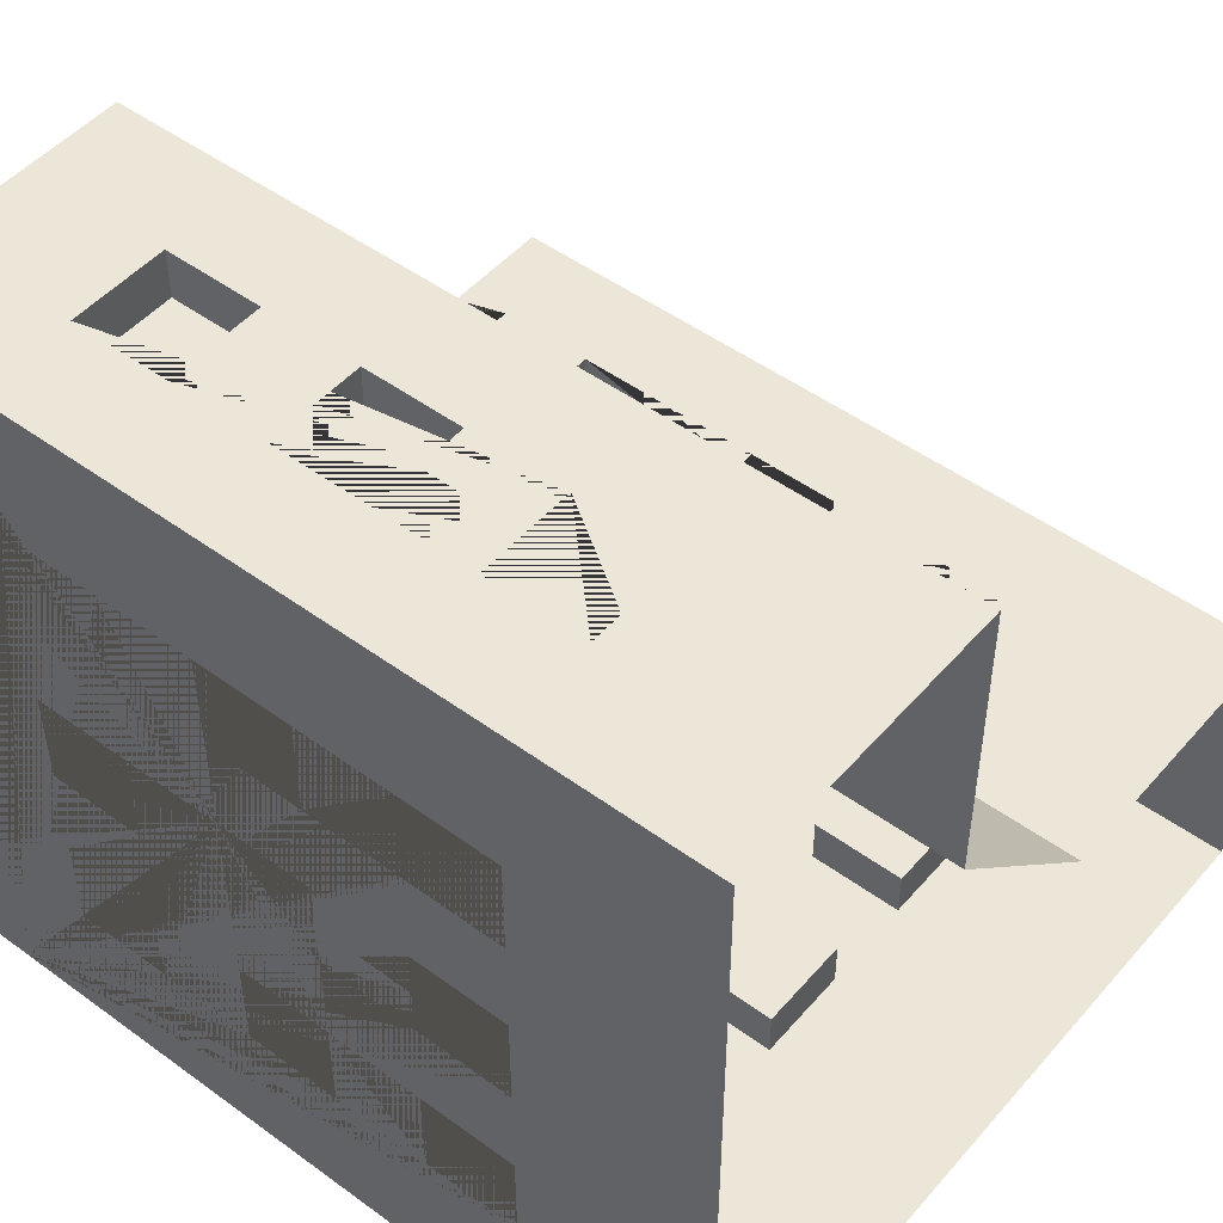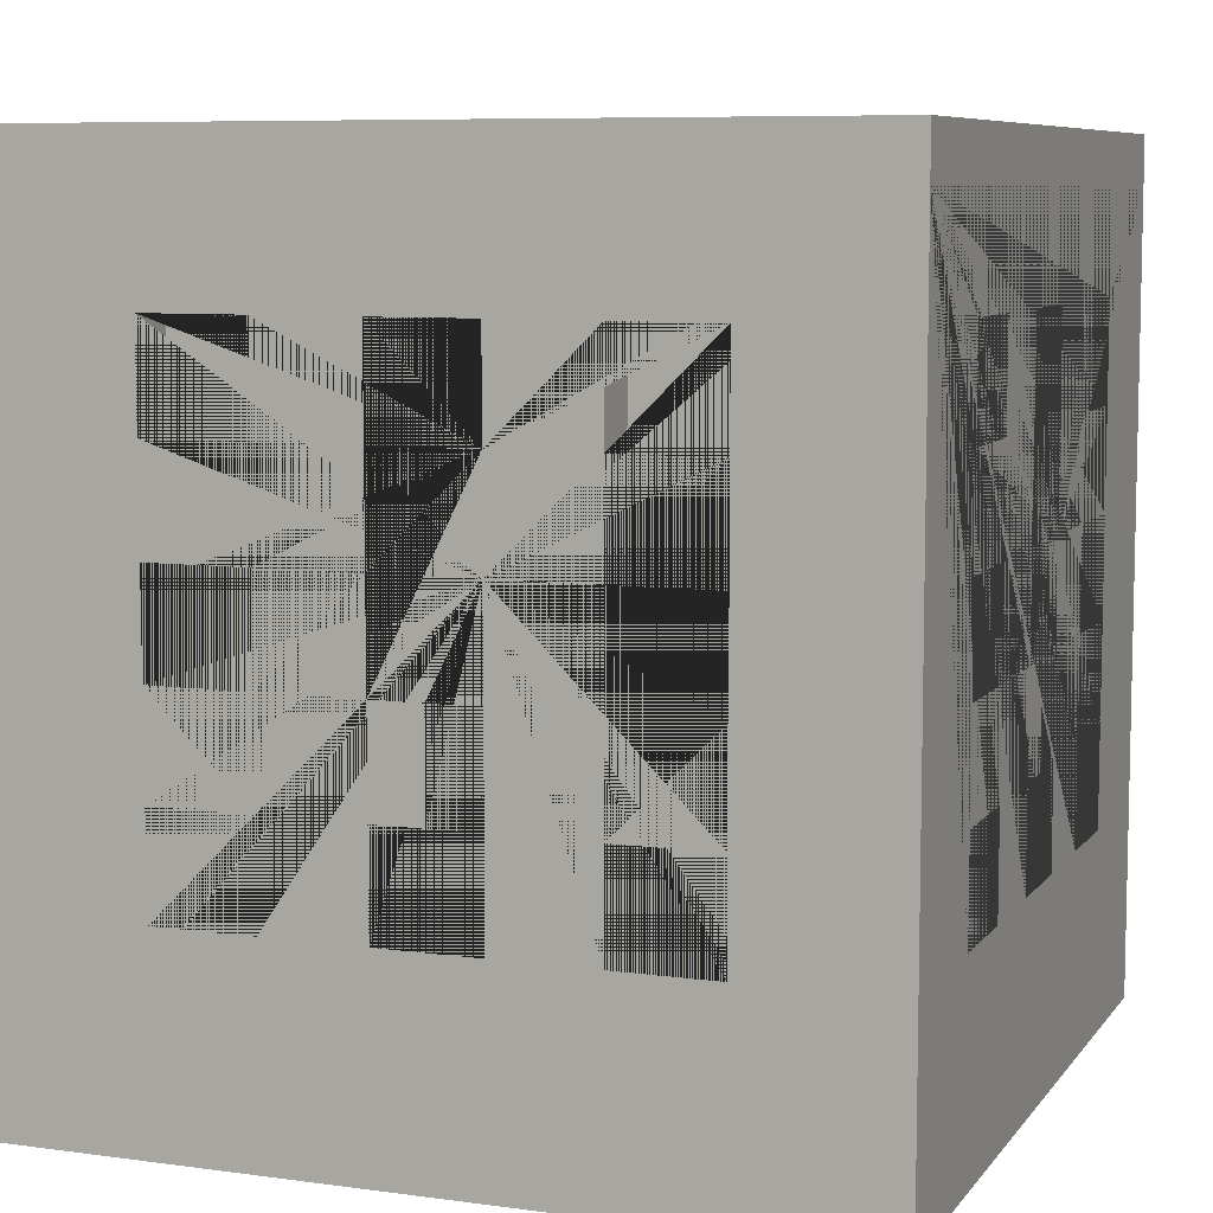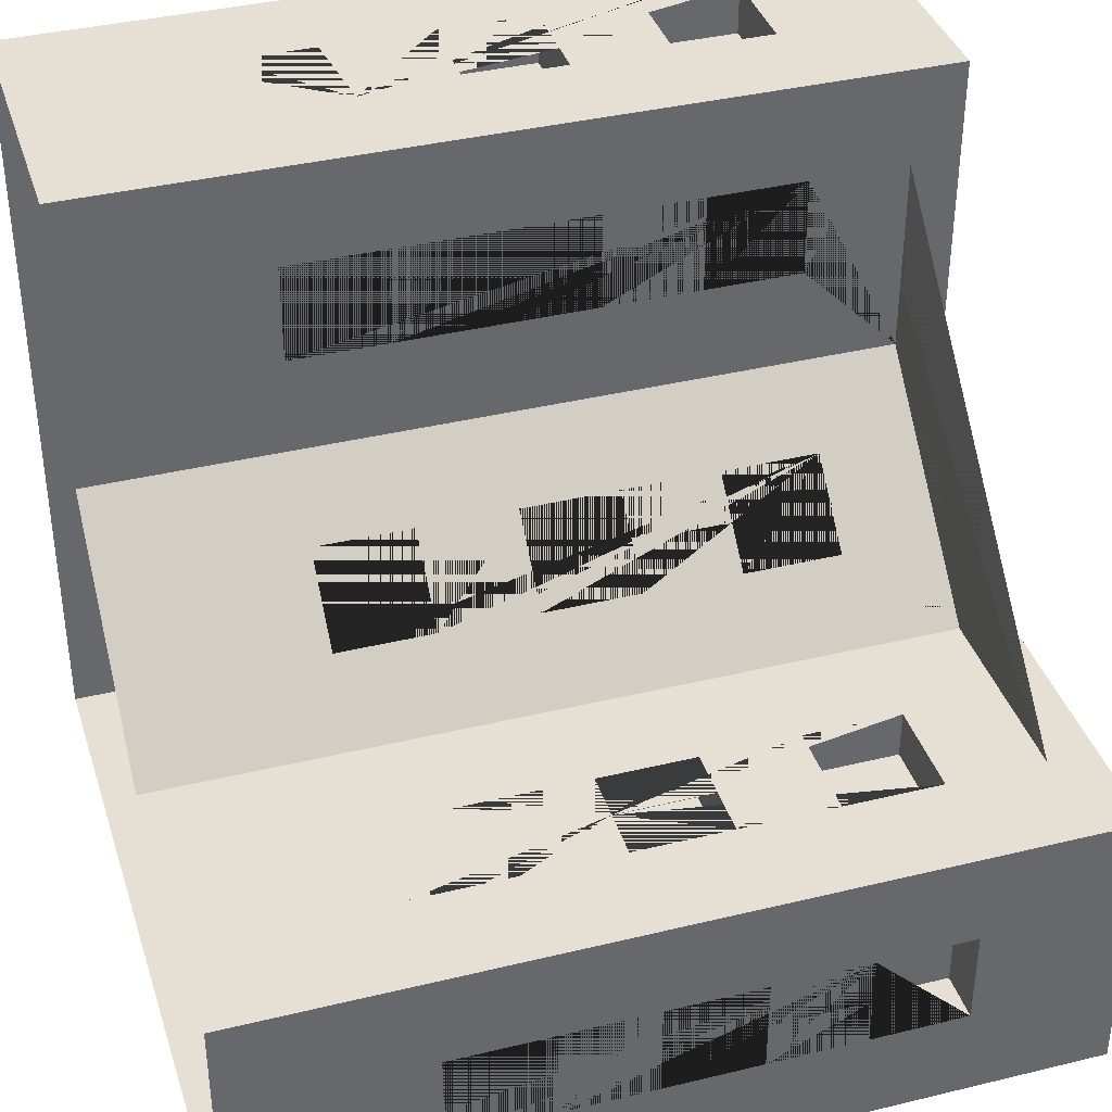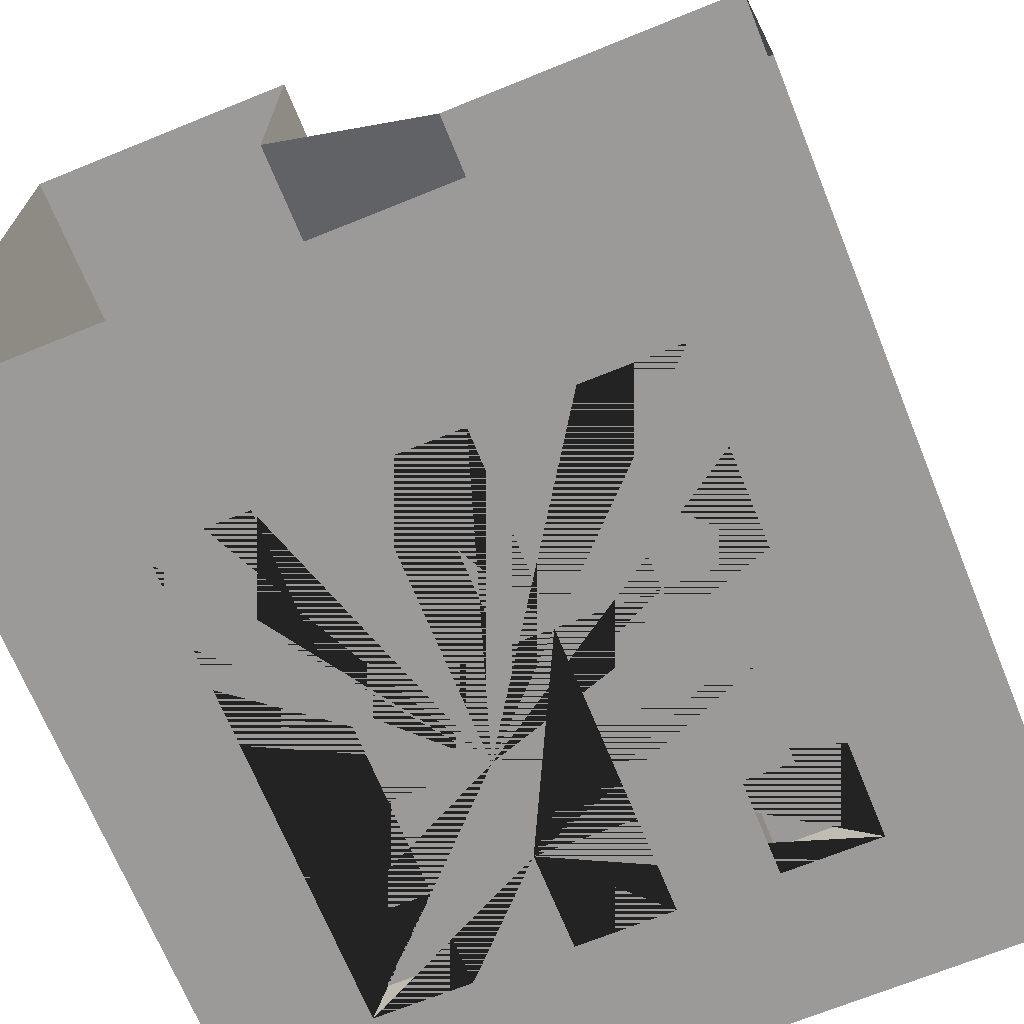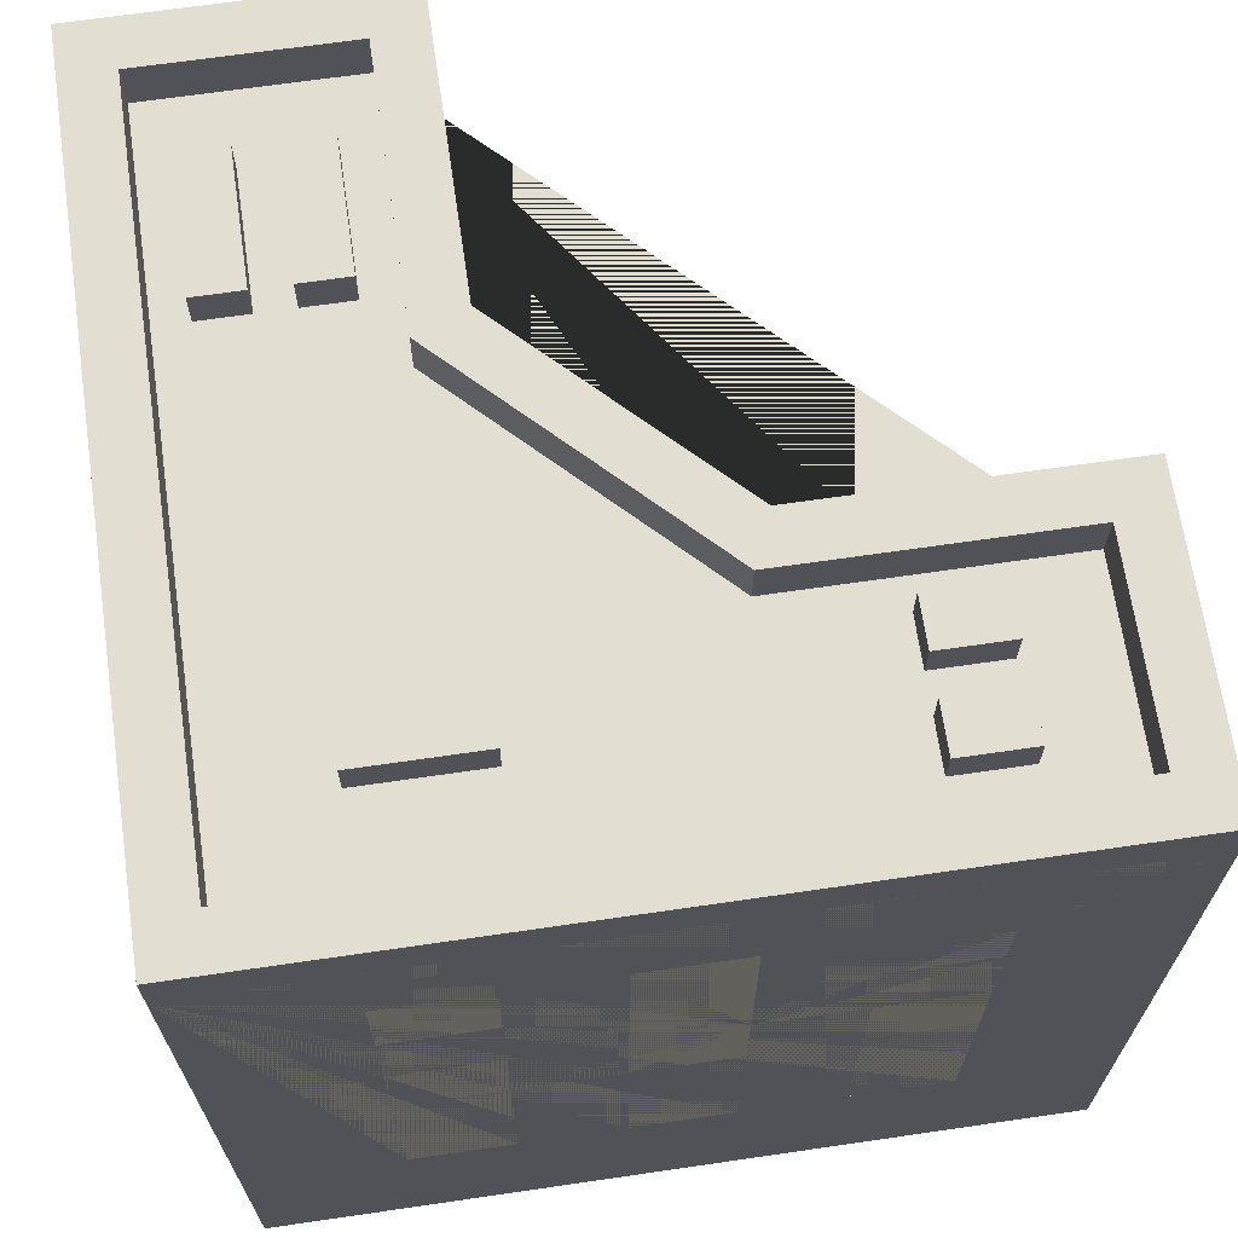
<metadata>
{"format":"obj","ext":"obj","renderer":"f3d","projection":"perspective","resolution":1024,"background":"white","views":[{"elev":49.1,"azim":-51.0,"up":"+Z"},{"elev":7.8,"azim":-159.2,"up":"+Y"},{"elev":38.1,"azim":72.9,"up":"+Z"},{"elev":-69.4,"azim":22.1,"up":"+Z"},{"elev":67.5,"azim":-98.3,"up":"+Y"}]}
</metadata>
<code>
o Building_8_Extra_(Brown)
v -0.8 0 0.8
v 0.4 0.4 -0.3
v -0.7 1.6 0.7
v 0.4 0.6 -0.3
v -0.8 0 -0.8
v -0.7 1.6 -0.7
v 0.8 0 -0.8
v 0.6 0.4 -0.3
v 0.7 1.6 -0.7
v -0.2 0 0.8
v 0.6 0.6 -0.3
v -0.3 1.6 0.7
v 0.8 0 -0.2
v 0.4 1.2 -0.3
v 0.7 1.6 -0.3
v -0.3 1.6 0.1586
v 0.4 1.4 -0.3
v -0.2 0 0.2
v 0.1586 1.6 -0.3
v 0.6 1.2 -0.3
v 0.2 0 -0.2
v 0.6 1.4 -0.3
v -0.8 1.6 -0.8
v 0.8 1.6 -0.8
v 0.4 0.8 -0.3
v -0.2 1.6 0.8
v -0.8 1.6 0.8
v 0.4 1 -0.3
v -0.2 1.6 0.2
v 0.8 1.6 -0.2
v 0.6 0.8 -0.3
v 0.2 1.6 -0.2
v -0.8 1.7 -0.8
v 0.8 1.7 -0.8
v 0.6 1 -0.3
v -0.2 1.7 0.8
v -0.8 1.7 0.8
v -0.6 0.4 0.7
v -0.2 1.7 0.2
v -0.6 0.6 0.7
v 0.8 1.7 -0.2
v 0.2 1.7 -0.2
v -0.4 0.4 0.7
v -0.7 1.7 -0.7
v 0.7 1.7 -0.7
v -0.4 0.6 0.7
v -0.3 1.7 0.7
v -0.7 1.7 0.7
v -0.6 1.2 0.7
v -0.3 1.7 0.1586
v 0.7 1.7 -0.3
v -0.6 1.4 0.7
v 0.1586 1.7 -0.3
v -0.4 1.2 0.7
v -0.4 1.4 0.7
v -0.6 0.8 0.7
v -0.6 1 0.7
v -0.4 0.8 0.7
v -0.4 1 0.7
v -0.3 0.4 0.4
v -0.3 0.4 0.6
v -0.3 0.6 0.4
v -0.3 0.6 0.6
v -0.3 1.2 0.4
v -0.3 1.2 0.6
v -0.3 1.4 0.4
v -0.3 1.4 0.6
v -0.3 0.8 0.4
v -0.3 0.8 0.6
v -0.3 1 0.4
v -0.3 1 0.6
v -0.1414 0.4 0
v -0.1414 0.6 0
v 2e-06 0.4 -0.1414
v 1e-06 0.6 -0.1414
v -0.1414 1.2 1e-06
v -0.1414 1.4 1e-06
v 2e-06 1.2 -0.1414
v 1e-06 1.4 -0.1414
v -0.1414 0.8 0
v -0.1414 1 0
v 2e-06 0.8 -0.1414
v 1e-06 1 -0.1414
v -0.7 0.4 0.3
v -0.7 0.4 0.5
v -0.7 0.6 0.3
v -0.7 0.6 0.5
v -0.7 1.2 0.3
v -0.7 1.2 0.5
v -0.7 1.4 0.3
v -0.7 1.4 0.5
v -0.7 0.8 0.3
v -0.7 0.8 0.5
v -0.7 1 0.3
v -0.7 1 0.5
v -0.7 0.4 -0.1
v -0.7 0.4 0.1
v -0.7 0.6 -0.1
v -0.7 0.6 0.1
v -0.7 1.2 -0.1
v -0.7 1.2 0.1
v -0.7 1.4 -0.1
v -0.7 1.4 0.1
v -0.7 0.8 -0.1
v -0.7 0.8 0.1
v -0.7 1 -0.1
v -0.7 1 0.1
v -0.7 0.4 -0.5
v -0.7 0.4 -0.3
v -0.7 0.6 -0.5
v -0.7 0.6 -0.3
v -0.7 1.2 -0.5
v -0.7 1.2 -0.3
v -0.7 1.4 -0.5
v -0.7 1.4 -0.3
v -0.7 0.8 -0.5
v -0.7 0.8 -0.3
v -0.7 1 -0.5
v -0.7 1 -0.3
v -0.5 0.4 -0.7
v -0.5 0.6 -0.7
v -0.3 0.4 -0.7
v -0.3 0.6 -0.7
v -0.5 1.2 -0.7
v -0.5 1.4 -0.7
v -0.3 1.2 -0.7
v -0.3 1.4 -0.7
v -0.5 0.8 -0.7
v -0.5 1 -0.7
v -0.3 0.8 -0.7
v -0.3 1 -0.7
v -0.1 0.4 -0.7
v -0.1 0.6 -0.7
v 0.1 0.4 -0.7
v 0.1 0.6 -0.7
v -0.1 1.2 -0.7
v -0.1 1.4 -0.7
v 0.1 1.2 -0.7
v 0.1 1.4 -0.7
v -0.1 0.8 -0.7
v -0.1 1 -0.7
v 0.1 0.8 -0.7
v 0.1 1 -0.7
v 0.3 0.4 -0.7
v 0.3 0.6 -0.7
v 0.5 0.4 -0.7
v 0.5 0.6 -0.7
v 0.3 1.2 -0.7
v 0.3 1.4 -0.7
v 0.5 1.2 -0.7
v 0.5 1.4 -0.7
v 0.3 0.8 -0.7
v 0.3 1 -0.7
v 0.5 0.8 -0.7
v 0.5 1 -0.7
v 0.7 0.4 -0.6
v 0.7 0.4 -0.4
v 0.7 0.6 -0.6
v 0.7 0.6 -0.4
v 0.7 1.2 -0.6
v 0.7 1.2 -0.4
v 0.7 1.4 -0.6
v 0.7 1.4 -0.4
v 0.7 0.8 -0.6
v 0.7 0.8 -0.4
v 0.7 1 -0.6
v 0.7 1 -0.4
v -0.6 1.2 0.8
v -0.6 1.4 0.8
v -0.5 1 0.8
v -0.5 0.8 0.8
v -0.5 1.2 0.8
v -0.4 0.6 0.8
v -0.4 0.8 0.8
v -0.4 1.2 0.8
v -0.4 1 0.8
v -0.4 1.4 0.8
v -0.6 0.4 0.8
v -0.6 0.6 0.8
v -0.6 0.8 0.8
v -0.6 1 0.8
v -0.4 0.4 0.8
v -0.5 0.6 0.8
v -0.8 0.8 0.5
v -0.8 1.2 0.5
v -0.8 1.4 0.5
v -0.8 0.4 0.5
v -0.8 0.6 0.5
v -0.8 1 0.5
v -0.8 0.6 0.3
v -0.8 0.8 0.3
v -0.8 1 0.3
v -0.8 1.2 0.3
v -0.8 1.4 0.3
v -0.8 1.2 -0.1
v -0.8 0.8 0.1
v -0.8 0.8 -0
v -0.8 1 0.1
v -0.8 1.2 0.1
v -0.8 1.4 0.1
v -0.8 1.4 -0.5
v -0.8 1 -0.1
v -0.8 1.2 -0.3
v -0.8 1.4 -0.3
v -0.8 1.4 -0.1
v -0.8 0.4 0.3
v -0.8 0.4 0.1
v -0.8 0.6 0.1
v -0.8 0.6 -0.1
v -0.8 0.6 -1e-06
v -0.8 0.8 -0.1
v -0.8 0.8 -0.3
v -0.8 1 -0.3
v -0.8 0.4 -0.1
v -0.8 1.2 -0.5
v -0.8 0.4 -0.3
v -0.8 0.6 -0.3
v -0.8 0.4 -0.5
v -0.8 0.6 -0.5
v -0.8 0.8 -0.5
v -0.8 1 -0.5
v -0.5 0.6 -0.8
v -0.5 0.4 -0.8
v -0.5 0.8 -0.8
v -0.5 1 -0.8
v -0.5 1.2 -0.8
v -0.5 1.4 -0.8
v -0.3 0.6 -0.8
v -0.3 0.8 -0.8
v -0.3 1 -0.8
v -0.3 1.2 -0.8
v -0.3 1.4 -0.8
v 0.1 1 -0.8
v -0.1 0.8 -0.8
v 0 0.8 -0.8
v -0.1 1 -0.8
v -0.1 1.2 -0.8
v -0.1 1.4 -0.8
v 0.1 1.2 -0.8
v 0.3 1.4 -0.8
v 0.5 1.4 -0.8
v 0.4 1.2 -0.8
v 0.3 1.2 -0.8
v 0.1 1.4 -0.8
v -0.1 0.4 -0.8
v -0.3 0.4 -0.8
v -0.1 0.6 -0.8
v 0.1 0.6 -0.8
v 1e-06 0.6 -0.8
v 0.1 0.4 -0.8
v 0.3 0.6 -0.8
v 0.1 0.8 -0.8
v 0.3 0.4 -0.8
v 0.3 0.8 -0.8
v 0.4 1 -0.8
v 0.5 0.8 -0.8
v 0.5 0.4 -0.8
v 0.5 0.6 -0.8
v 0.5 1 -0.8
v 0.5 1.2 -0.8
v 0.3 1 -0.8
v 0.8 1.2 -0.4
v 0.8 1.4 -0.4
v 0.8 1 -0.5
v 0.8 1.2 -0.5
v 0.8 0.6 -0.6
v 0.8 0.8 -0.6
v 0.8 1 -0.6
v 0.8 1.2 -0.6
v 0.8 1.4 -0.6
v 0.8 0.8 -0.4
v 0.8 0.4 -0.4
v 0.8 0.6 -0.4
v 0.8 1 -0.4
v 0.8 0.4 -0.6
v -0.2 0.8 0.6
v -0.2 0.4 0.6
v -0.2 0.6 0.6
v -0.2 1 0.6
v -0.2 0.4 0.4
v -0.2 1.2 0.6
v -0.2 1.4 0.6
v -0.2 1 0.5
v -0.2 1.2 0.5
v -0.2 0.6 0.4
v -0.2 0.8 0.4
v -0.2 1 0.4
v -0.2 1.2 0.4
v -0.2 1.4 0.4
v -0.07071 0.6 0.07071
v -0.07071 0.8 0.07071
v -0.07071 1 0.07071
v -0.07071 1.2 0.07071
v -0.07071 1.4 0.07071
v 0.07071 1.2 -0.07071
v 0.07071 1.4 -0.07071
v 2e-06 1.2 -2e-06
v -1e-06 1 1e-06
v -0.07071 0.4 0.07071
v 0.07071 1 -0.07071
v 0.07071 0.8 -0.07071
v 0.07071 0.4 -0.07071
v 0.07071 0.6 -0.07071
v 0.4 0.4 -0.2
v 0.4 0.6 -0.2
v 0.4 0.8 -0.2
v 0.4 1 -0.2
v 0.6 0.4 -0.2
v 0.5 0.6 -0.2
v 0.5 0.8 -0.2
v 0.4 1.2 -0.2
v 0.4 1.4 -0.2
v 0.5 1 -0.2
v 0.5 1.2 -0.2
v 0.6 0.6 -0.2
v 0.6 0.8 -0.2
v 0.6 1.2 -0.2
v 0.6 1 -0.2
v 0.6 1.4 -0.2
v -0.6259 1.578 0.5347
v -0.6259 1.678 0.5347
v -0.6259 1.578 0.3947
v -0.6259 1.678 0.3947
v -0.5299 1.578 0.5347
v -0.5299 1.678 0.5347
v -0.5299 1.578 0.3947
v -0.5299 1.678 0.3947
v -0.4562 1.578 0.5347
v -0.4562 1.678 0.5347
v -0.4562 1.578 0.3947
v -0.4562 1.678 0.3947
v -0.3602 1.578 0.5347
v -0.3602 1.678 0.5347
v -0.3602 1.578 0.3947
v -0.3602 1.678 0.3947
v 0.5544 1.578 -0.5382
v 0.5544 1.678 -0.5382
v 0.2883 1.578 -0.5382
v 0.2883 1.678 -0.5382
v 0.5544 1.578 -0.6342
v 0.5544 1.678 -0.6342
v 0.2883 1.578 -0.6342
v 0.2883 1.678 -0.6342
v 0.5544 1.578 -0.3705
v 0.5544 1.678 -0.3705
v 0.2883 1.578 -0.3705
v 0.2883 1.678 -0.3705
v 0.5544 1.578 -0.4665
v 0.5544 1.678 -0.4665
v 0.2883 1.578 -0.4665
v 0.2883 1.678 -0.4665
v -0.2733 1.578 -0.25
v -0.2733 1.678 -0.25
v -0.5155 1.578 -0.25
v -0.5155 1.678 -0.25
v -0.2733 1.578 -0.4871
v -0.2733 1.678 -0.4871
v -0.5155 1.578 -0.4871
v -0.5155 1.678 -0.4871
f 15 9 6 3 12 16 19
f 173 182 178 179 180 181 170 172 168 169 27 1 10 26 177 175 176 174 171 183
f 176 175 172 170
f 177 26 27 169
f 183 171 180 179
f 191 190 188 184
f 23 5 1 27 186 185 189 184 188 187 206 190 191 192 198 196 197 210 208 207 214 209 211 212 217 216 218 219 220 221 215 201
f 195 202 198 199
f 198 192 189 185 193 194 186 27 23 201 204 203 215 221 213 212 211 202 195 205 200 199
f 211 209 210 197
f 219 217 212 220
f 230 225 226 231
f 224 229 228 222
f 236 234 235 249 247 245 250 248 252 254 251 253 257 258 256 259 255 242 260 241 24 7 5 23 227 226 225 224 222 223 246 228 229 230 231 237 239 233
f 237 231 232 227 23 24 241 240 243 242 255 261 254 252 233 239 244 238
f 249 235 252 248
f 256 258 251 254
f 262 263 30 13 7 24 270 269 268 267 266 275 272 273 271 274 264 265
f 266 267 271 273
f 265 264 268 269
f 270 24 30 263
f 276 278 285 286
f 282 26 10 18 29 289 288 287 286 285 280 277 278 276 279 283 284 281
f 284 283 287 288
f 289 29 26 282
f 294 29 18 21 32 296 295 297 298 300 301 303 302 299 290 291 292 293
f 296 32 29 294
f 298 297 293 292
f 303 301 291 290
f 310 309 315 308 304 305 306 307 313 314 311 312 32 21 13 30 319 317 318 316
f 309 310 306 305
f 318 317 314 313
f 319 30 32 312
f 32 30 41 42
f 15 19 53 51
f 30 24 34 41
f 29 32 42 39
f 24 23 33 34
f 9 15 51 45
f 23 27 37 33
f 44 45 34 33
f 47 48 37 36
f 50 47 36 39
f 45 51 41 34
f 51 53 42 41
f 48 44 33 37
f 53 50 39 42
f 3 6 44 48
f 19 16 50 53
f 27 26 36 37
f 6 9 45 44
f 26 29 39 36
f 12 3 48 47
f 16 12 47 50
f 304 2 4 305
f 309 305 4 11 315
f 315 11 8 308
f 308 8 2 304
f 4 2 8 11
f 311 14 17 312
f 312 17 22 319
f 319 22 20 317
f 317 20 14 311 314
f 17 14 20 22
f 306 25 28 307
f 28 35 318 313 307
f 318 35 31 316
f 316 31 25 306 310
f 28 25 31 35
f 178 38 40 179
f 183 179 40 46 173
f 173 46 43 182
f 182 43 38 178
f 40 38 43 46
f 168 49 52 169
f 169 52 55 177
f 177 55 54 175
f 175 54 49 168 172
f 52 49 54 55
f 180 56 57 181
f 57 59 176 170 181
f 176 59 58 174
f 174 58 56 180 171
f 57 56 58 59
f 60 62 63 61
f 278 63 62 285
f 280 60 61 277
f 62 60 280 285
f 61 63 278 277
f 64 66 67 65
f 282 67 66 289
f 284 288 64 65 281
f 66 64 288 289
f 65 67 282 281
f 68 70 71 69
f 71 70 287 283 279
f 286 68 69 276
f 70 68 286 287
f 69 71 279 276
f 299 72 73 290
f 73 75 303 290
f 303 75 74 302
f 302 74 72 299
f 75 73 72 74
f 293 76 77 294
f 77 79 296 294
f 296 79 78 295
f 295 78 76 293 297
f 79 77 76 78
f 291 80 81 292
f 81 83 300 298 292
f 300 83 82 301
f 301 82 80 291
f 83 81 80 82
f 86 87 188 190
f 86 84 85 87
f 85 84 206 187
f 84 86 190 206
f 188 87 85 187
f 90 91 186 194
f 90 88 89 91
f 89 88 193 185
f 193 88 90 194
f 186 91 89 185
f 94 95 189 192
f 94 92 93 95
f 93 92 191 184
f 191 92 94 192
f 189 95 93 184
f 98 99 208 210 209
f 98 96 97 99
f 97 96 214 207
f 214 96 98 209
f 208 99 97 207
f 102 103 200 205
f 102 100 101 103
f 101 100 195 199
f 195 100 102 205
f 200 103 101 199
f 106 107 198 202
f 106 104 105 107
f 105 104 211 197 196
f 104 106 202 211
f 198 107 105 196
f 110 111 217 219
f 110 108 109 111
f 109 108 218 216
f 218 108 110 219
f 217 111 109 216
f 114 115 204 201
f 114 112 113 115
f 113 112 215 203
f 112 114 201 215
f 204 115 113 203
f 118 119 213 221
f 118 116 117 119
f 117 116 220 212
f 220 116 118 221
f 213 119 117 212
f 121 120 223 222
f 123 121 222 228
f 122 123 228 246
f 223 120 122 246
f 123 122 120 121
f 125 124 226 227
f 127 125 227 232
f 126 127 232 231
f 226 124 126 231
f 127 126 124 125
f 129 128 224 225
f 131 129 225 230
f 130 131 230 229
f 224 128 130 229
f 131 130 128 129
f 133 132 245 247
f 135 133 247 249 248
f 134 135 248 250
f 245 132 134 250
f 135 134 132 133
f 137 136 237 238
f 139 137 238 244
f 138 139 244 239
f 237 136 138 239
f 139 138 136 137
f 141 140 234 236
f 143 141 236 233
f 142 143 233 252
f 234 140 142 252 235
f 143 142 140 141
f 145 144 253 251
f 147 145 251 258
f 146 147 258 257
f 253 144 146 257
f 147 146 144 145
f 149 148 243 240
f 151 149 240 241
f 150 151 241 260
f 243 148 150 260 242
f 151 150 148 149
f 153 152 254 261
f 155 153 261 255 259
f 154 155 259 256
f 254 152 154 256
f 155 154 152 153
f 156 158 159 157
f 273 159 158 266
f 275 156 157 272
f 158 156 275 266
f 157 159 273 272
f 160 162 163 161
f 263 163 162 270
f 265 269 160 161 262
f 162 160 269 270
f 161 163 263 262
f 164 166 167 165
f 167 166 268 264 274
f 267 164 165 271
f 166 164 267 268
f 165 167 274 271
f 320 321 323 322
f 322 323 327 326
f 326 327 325 324
f 324 325 321 320
f 327 323 321 325
f 328 329 331 330
f 330 331 335 334
f 334 335 333 332
f 332 333 329 328
f 335 331 329 333
f 336 337 339 338
f 338 339 343 342
f 342 343 341 340
f 340 341 337 336
f 343 339 337 341
f 344 345 347 346
f 346 347 351 350
f 350 351 349 348
f 348 349 345 344
f 351 347 345 349
f 352 353 355 354
f 354 355 359 358
f 358 359 357 356
f 356 357 353 352
f 359 355 353 357

</code>
